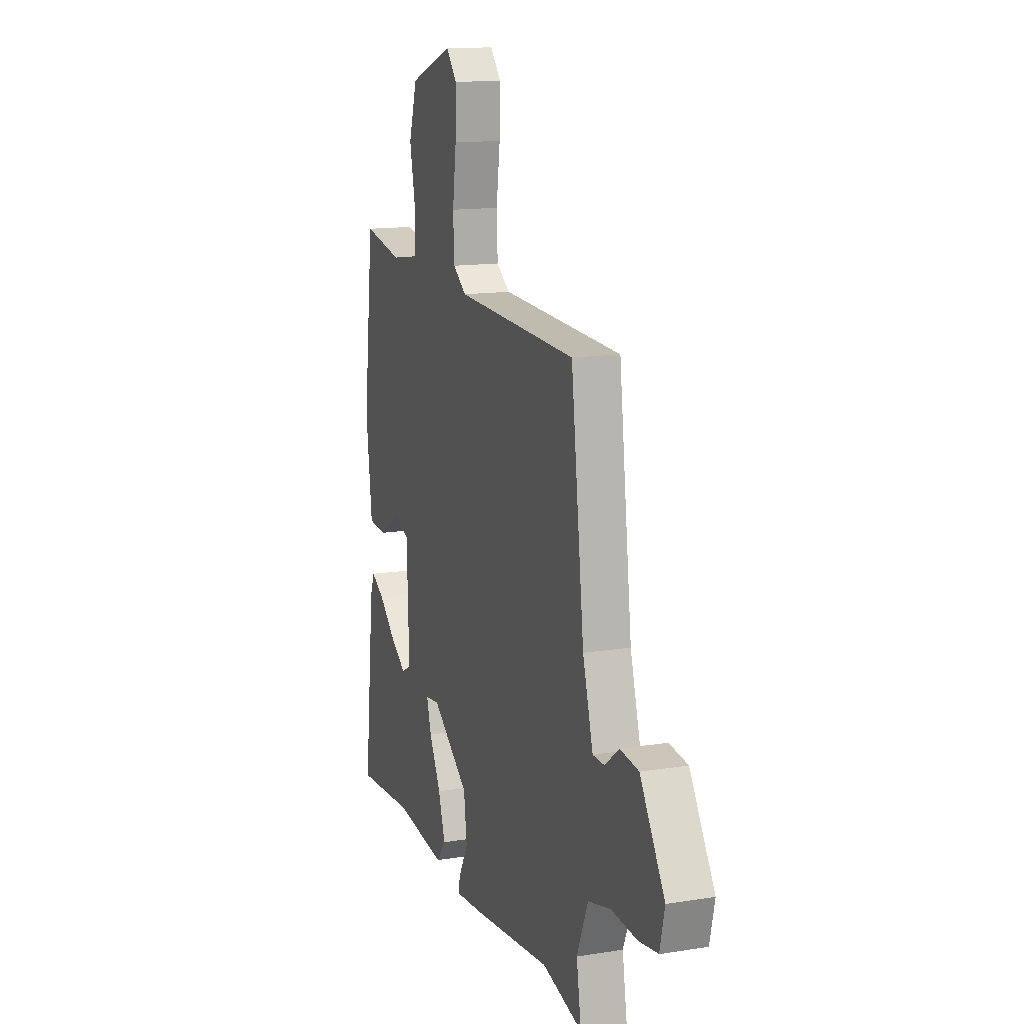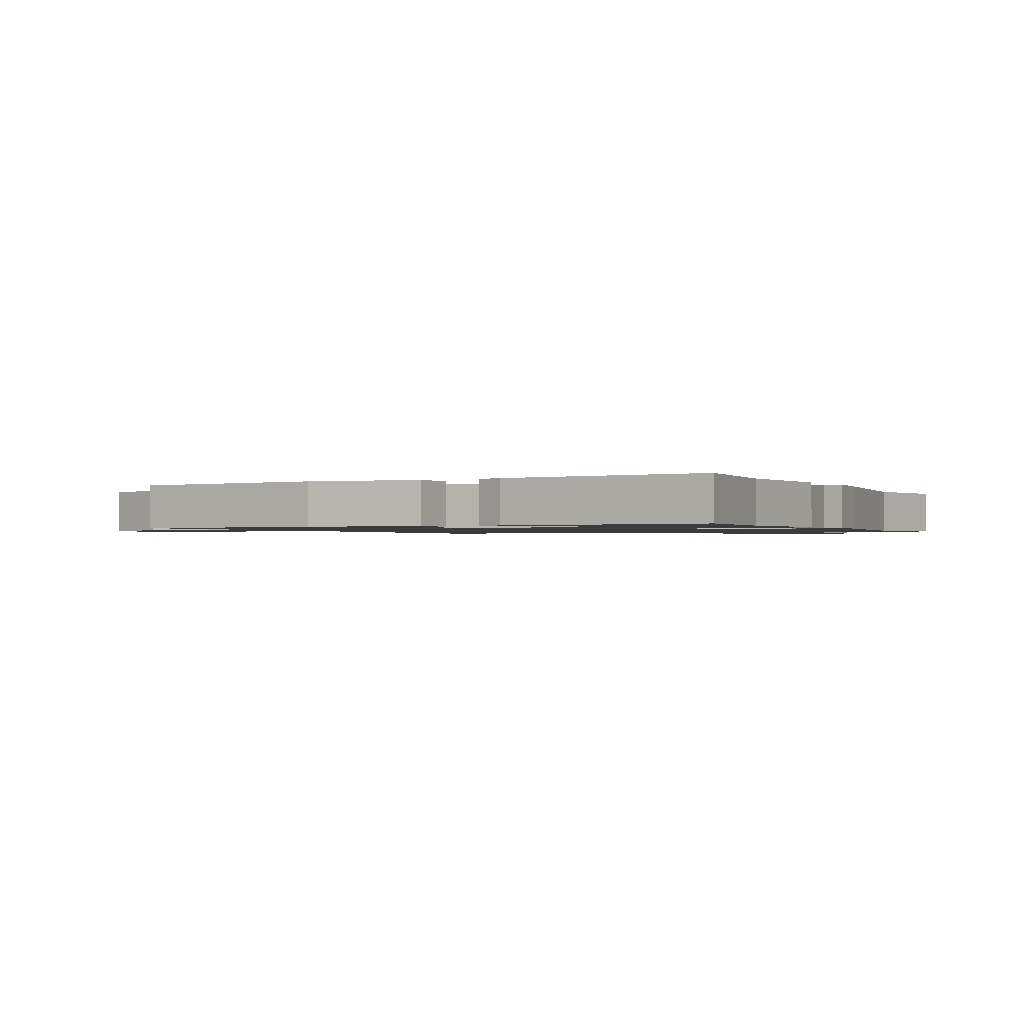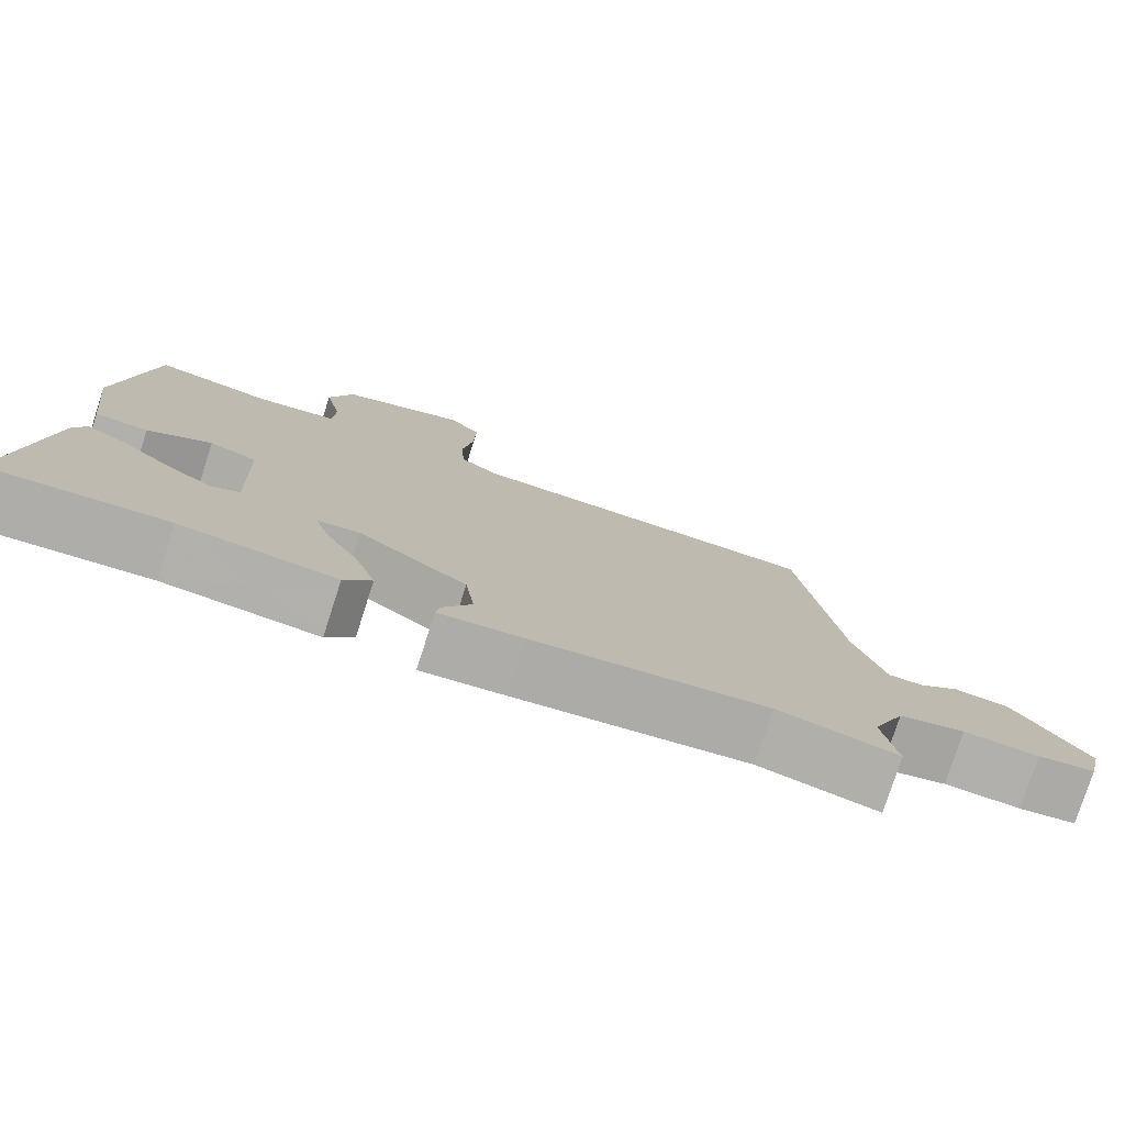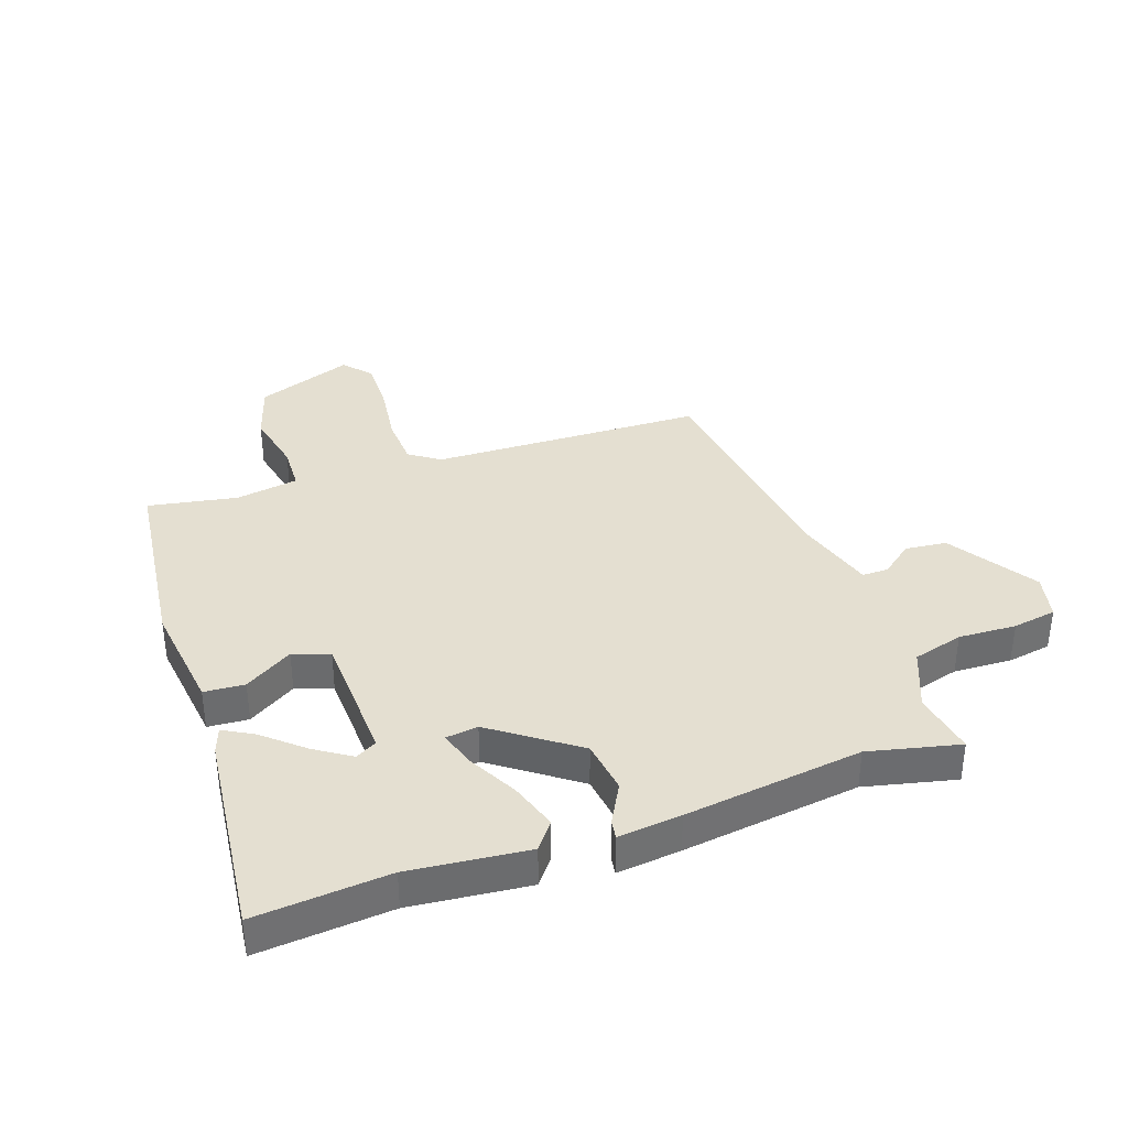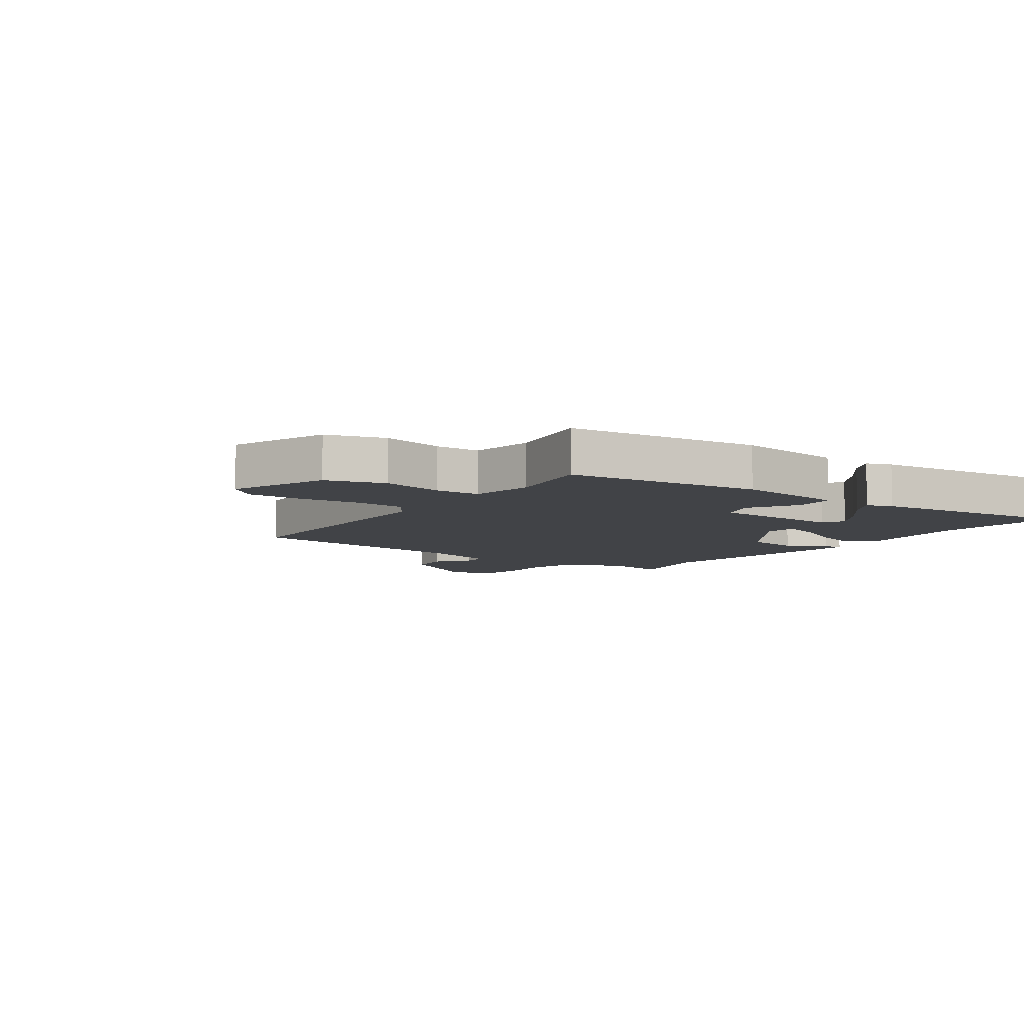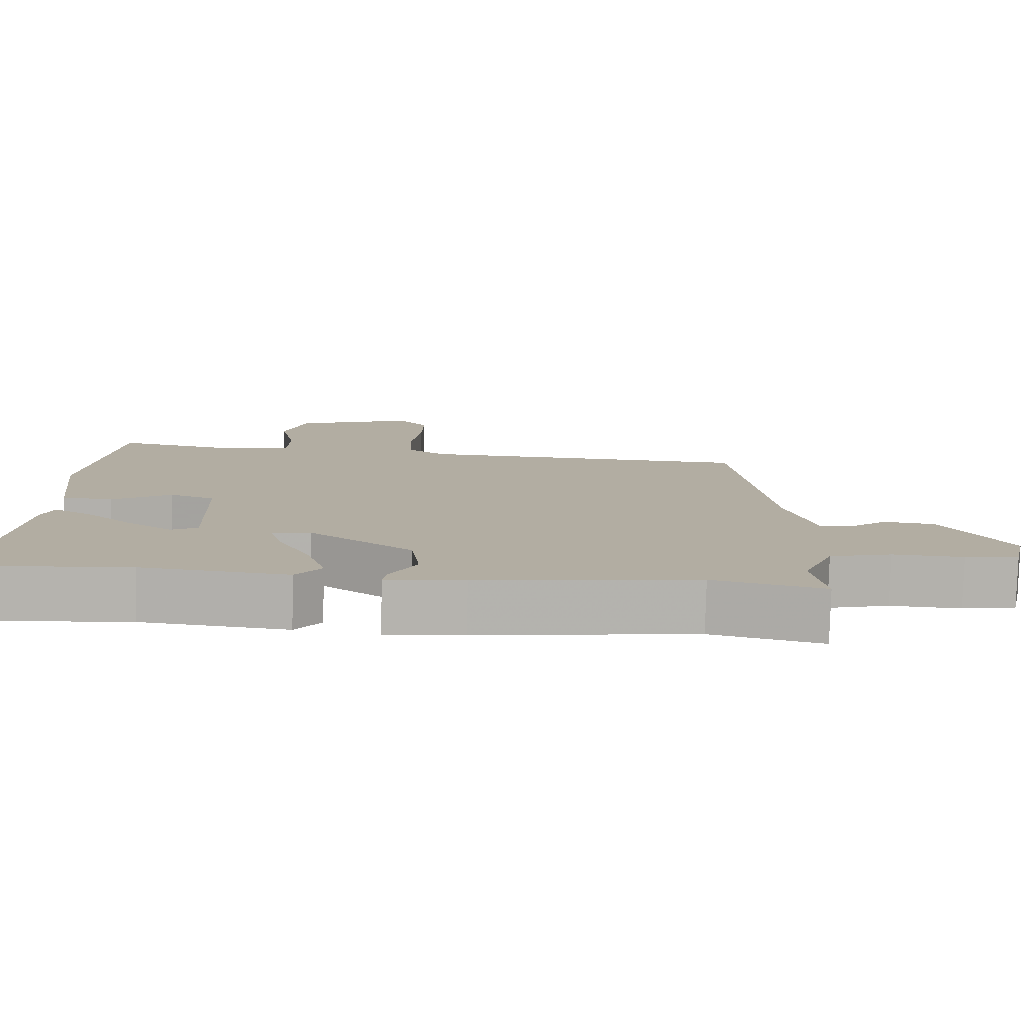
<metadata>
{"format":"obj","ext":"obj","renderer":"f3d","projection":"perspective","resolution":1024,"background":"white","views":[{"elev":14.3,"azim":-109.3,"up":"+Z"},{"elev":-1.2,"azim":116.5,"up":"+Y"},{"elev":-78.3,"azim":162.1,"up":"+Z"},{"elev":36.7,"azim":160.5,"up":"+Y"},{"elev":-7.3,"azim":54.0,"up":"+Y"},{"elev":-79.6,"azim":178.5,"up":"+Z"}]}
</metadata>
<code>
v -0.487 0.07 0.453
v -0.028 0.07 0.468
v 0.023 0.07 0.504
v 0.027 0.07 0.589
v 0.013 0.07 0.692
v 0.011 0.07 0.782
v 0.051 0.07 0.829
v 0.215 0.07 0.769
v 0.246 0.07 0.671
v 0.224 0.07 0.566
v 0.227 0.07 0.49
v 0.333 0.07 0.473
v 0.483 0.07 0.501
v 0.523 0.07 0.173
v 0.5 0.07 -0.014
v 0.432 0.07 -0.019
v 0.351 0.07 0.031
v 0.29 0.07 0.009
v 0.282 0.07 -0.215
v 0.318 0.07 -0.235
v 0.378 0.07 -0.195
v 0.443 0.07 -0.138
v 0.494 0.07 -0.109
v 0.51 0.07 -0.152
v 0.55 0.07 -0.504
v 0.327 0.07 -0.486
v 0.129 0.07 -0.507
v 0.094 0.07 -0.462
v 0.12 0.07 -0.382
v 0.164 0.07 -0.298
v 0.182 0.07 -0.238
v 0.128 0.07 -0.231
v -0.012 0.07 -0.333
v -0.024 0.07 -0.423
v 0.013 0.07 -0.49
v 0.018 0.07 -0.522
v -0.088 0.07 -0.511
v -0.387 0.07 -0.473
v -0.539 0.07 -0.509
v -0.521 0.07 -0.402
v -0.563 0.07 -0.301
v -0.648 0.07 -0.278
v -0.745 0.07 -0.283
v -0.819 0.07 -0.271
v -0.837 0.07 -0.194
v -0.744 0.07 -0.047
v -0.674 0.07 -0.039
v -0.62 0.07 -0.081
v -0.576 0.07 -0.081
v -0.537 0.07 0.053
v -0.487 0 0.453
v -0.028 0 0.468
v 0.023 0 0.504
v 0.027 0 0.589
v 0.013 0 0.692
v 0.011 0 0.782
v 0.051 0 0.829
v 0.215 0 0.769
v 0.246 0 0.671
v 0.224 0 0.566
v 0.227 0 0.49
v 0.333 0 0.473
v 0.483 0 0.501
v 0.523 0 0.173
v 0.5 0 -0.014
v 0.432 0 -0.019
v 0.351 0 0.031
v 0.29 0 0.009
v 0.282 0 -0.215
v 0.318 0 -0.235
v 0.378 0 -0.195
v 0.443 0 -0.138
v 0.494 0 -0.109
v 0.51 0 -0.152
v 0.55 0 -0.504
v 0.327 0 -0.486
v 0.129 0 -0.507
v 0.094 0 -0.462
v 0.12 0 -0.382
v 0.164 0 -0.298
v 0.182 0 -0.238
v 0.128 0 -0.231
v -0.012 0 -0.333
v -0.024 0 -0.423
v 0.013 0 -0.49
v 0.018 0 -0.522
v -0.088 0 -0.511
v -0.387 0 -0.473
v -0.539 0 -0.509
v -0.521 0 -0.402
v -0.563 0 -0.301
v -0.648 0 -0.278
v -0.745 0 -0.283
v -0.819 0 -0.271
v -0.837 0 -0.194
v -0.744 0 -0.047
v -0.674 0 -0.039
v -0.62 0 -0.081
v -0.576 0 -0.081
v -0.537 0 0.053
f 45 46 47 48
f 45 48 49
f 42 43 44 45
f 41 42 45 49
f 40 41 49 50
f 38 39 40
f 34 35 36 37
f 33 34 37 38
f 32 33 38 40
f 27 28 29 30
f 26 27 30 31
f 25 26 31
f 21 22 23 24
f 20 21 24 25
f 19 20 25 31
f 14 15 16 17
f 12 13 14 17
f 11 12 17 18
f 7 8 9 10
f 7 10 11
f 4 5 6 7
f 3 4 7 11
f 2 3 11 18
f 32 40 50 1
f 18 19 31 32
f 1 2 18 32
f 98 97 96 95
f 99 98 95
f 95 94 93 92
f 99 95 92 91
f 100 99 91 90
f 90 89 88
f 87 86 85 84
f 88 87 84 83
f 90 88 83 82
f 80 79 78 77
f 81 80 77 76
f 81 76 75
f 74 73 72 71
f 75 74 71 70
f 81 75 70 69
f 67 66 65 64
f 67 64 63 62
f 68 67 62 61
f 60 59 58 57
f 61 60 57
f 57 56 55 54
f 61 57 54 53
f 68 61 53 52
f 51 100 90 82
f 82 81 69 68
f 82 68 52 51
f 1 51 52 2
f 2 52 53 3
f 3 53 54 4
f 4 54 55 5
f 5 55 56 6
f 6 56 57 7
f 7 57 58 8
f 8 58 59 9
f 9 59 60 10
f 10 60 61 11
f 11 61 62 12
f 12 62 63 13
f 13 63 64 14
f 14 64 65 15
f 15 65 66 16
f 16 66 67 17
f 17 67 68 18
f 18 68 69 19
f 19 69 70 20
f 20 70 71 21
f 21 71 72 22
f 22 72 73 23
f 23 73 74 24
f 24 74 75 25
f 25 75 76 26
f 26 76 77 27
f 27 77 78 28
f 28 78 79 29
f 29 79 80 30
f 30 80 81 31
f 31 81 82 32
f 32 82 83 33
f 33 83 84 34
f 34 84 85 35
f 35 85 86 36
f 36 86 87 37
f 37 87 88 38
f 38 88 89 39
f 39 89 90 40
f 40 90 91 41
f 41 91 92 42
f 42 92 93 43
f 43 93 94 44
f 44 94 95 45
f 45 95 96 46
f 46 96 97 47
f 47 97 98 48
f 48 98 99 49
f 49 99 100 50
f 50 100 51 1

</code>
